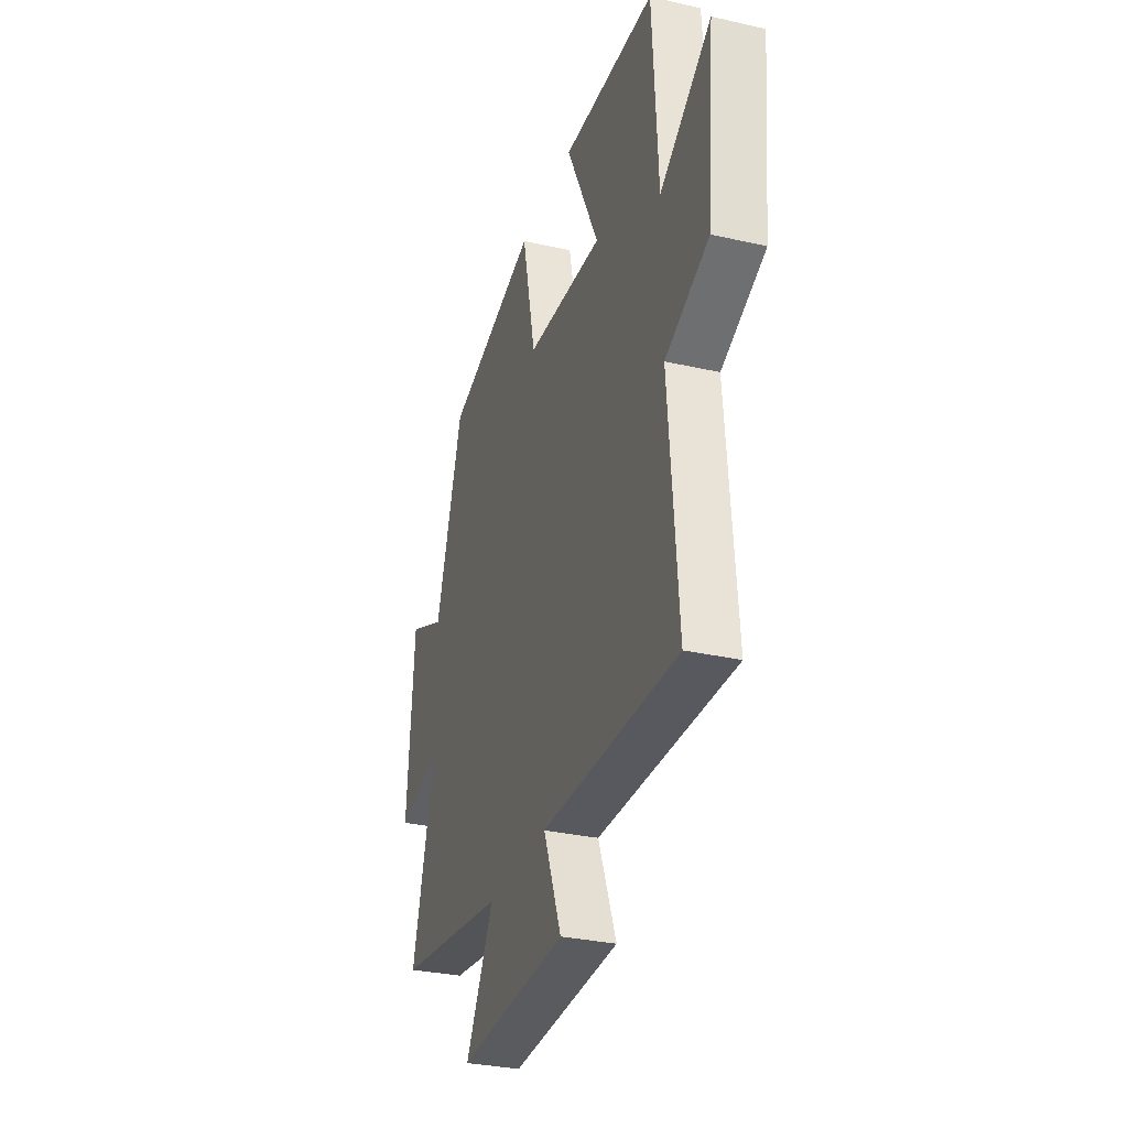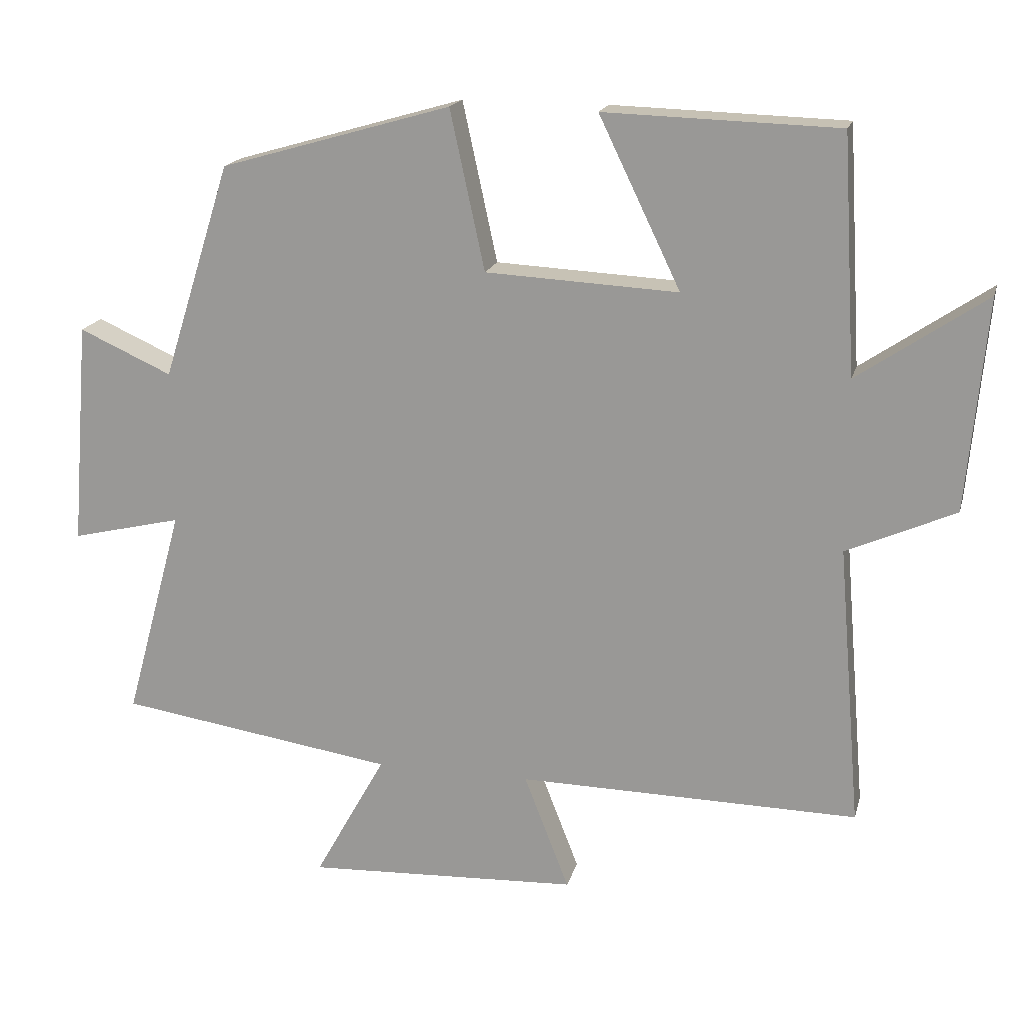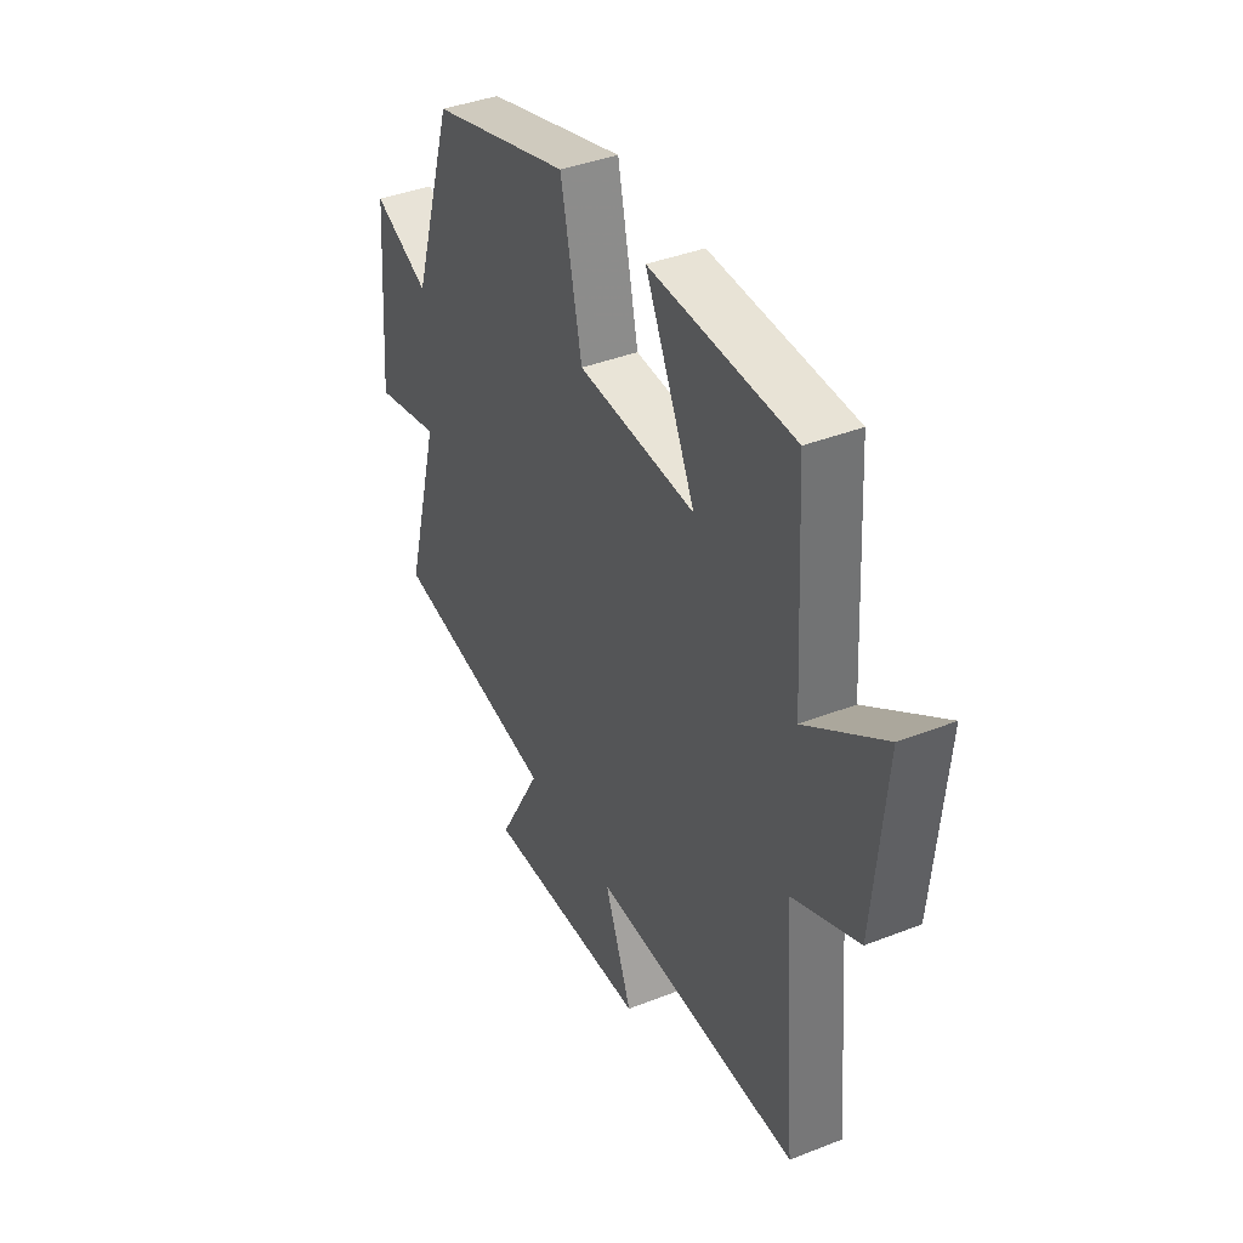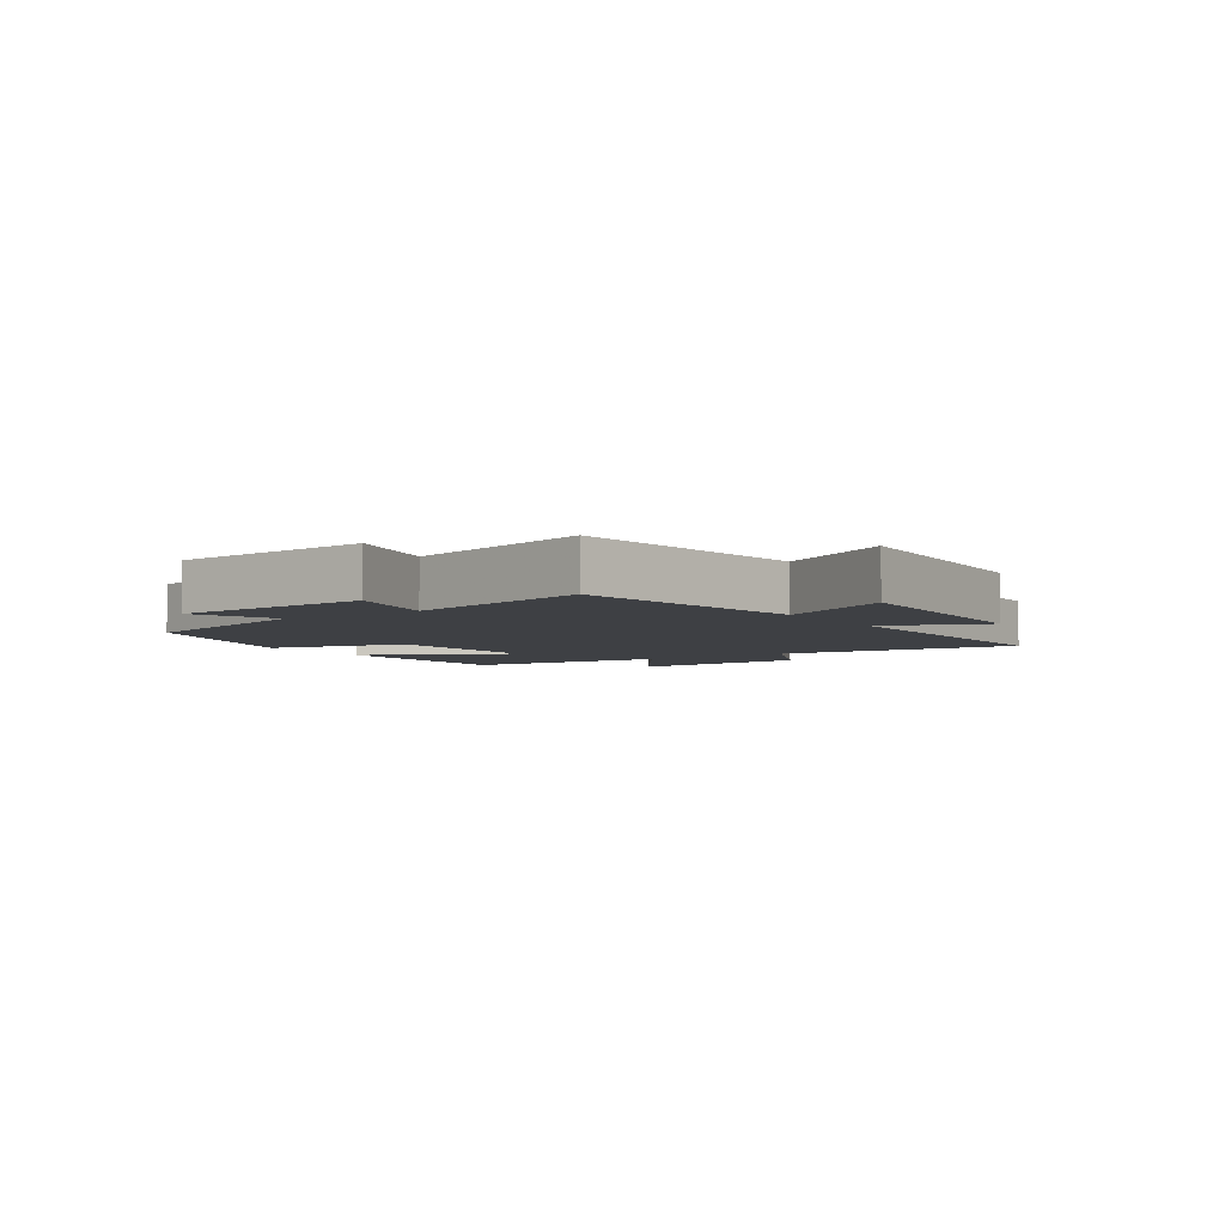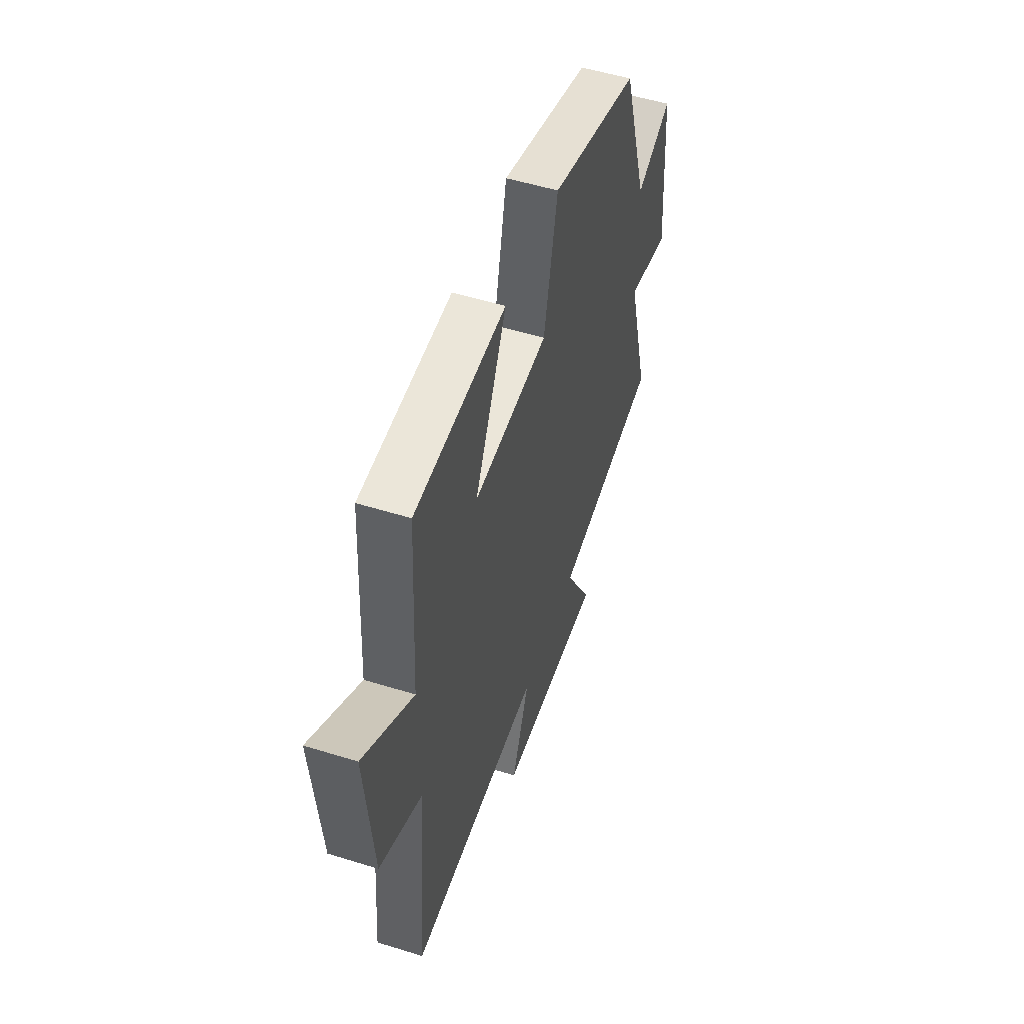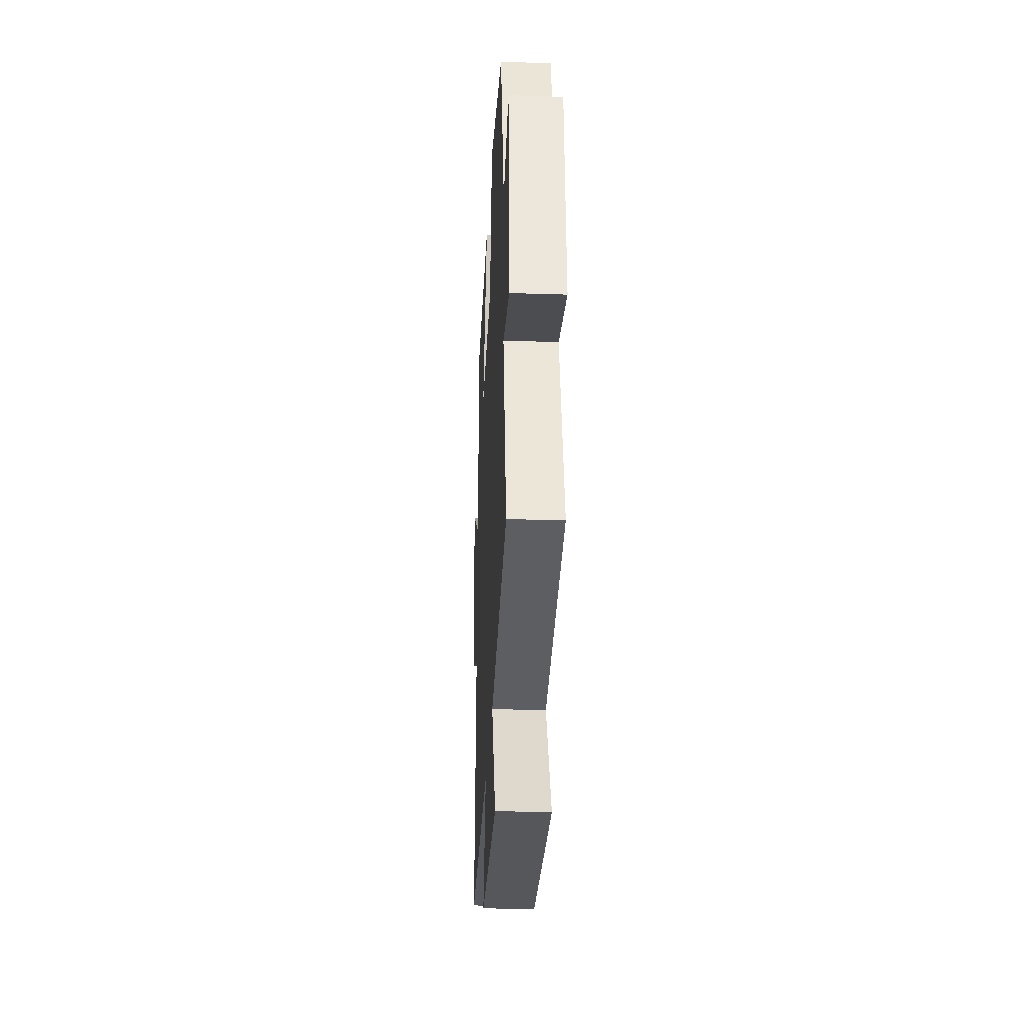
<metadata>
{"format":"obj","ext":"obj","renderer":"f3d","projection":"perspective","resolution":1024,"background":"white","views":[{"elev":-31.1,"azim":-108.0,"up":"+Z"},{"elev":17.9,"azim":-166.1,"up":"+Z"},{"elev":39.8,"azim":-115.9,"up":"+Z"},{"elev":-4.7,"azim":123.4,"up":"+Y"},{"elev":52.6,"azim":-71.5,"up":"+Z"},{"elev":-29.5,"azim":87.3,"up":"+Z"}]}
</metadata>
<code>
v 0.401 0.07 0.404
v 0.5 0.07 0.092
v 0.634 0.07 0.152
v 0.66 0.07 -0.172
v 0.5 0.07 -0.134
v 0.584 0.07 -0.44
v 0.184 0.07 -0.5
v 0.287 0.07 -0.685
v -0.107 0.07 -0.667
v -0.042 0.07 -0.5
v -0.534 0.07 -0.507
v -0.5 0.07 -0.102
v -0.657 0.07 -0.032
v -0.685 0.07 0.274
v -0.5 0.07 0.148
v -0.48 0.07 0.49
v -0.142 0.07 0.5
v -0.26 0.07 0.256
v 0.018 0.07 0.27
v 0.068 0.07 0.5
v 0.401 0 0.404
v 0.5 0 0.092
v 0.634 0 0.152
v 0.66 0 -0.172
v 0.5 0 -0.134
v 0.584 0 -0.44
v 0.184 0 -0.5
v 0.287 0 -0.685
v -0.107 0 -0.667
v -0.042 0 -0.5
v -0.534 0 -0.507
v -0.5 0 -0.102
v -0.657 0 -0.032
v -0.685 0 0.274
v -0.5 0 0.148
v -0.48 0 0.49
v -0.142 0 0.5
v -0.26 0 0.256
v 0.018 0 0.27
v 0.068 0 0.5
f 19 20 1 2
f 18 19 2
f 15 16 17 18
f 15 18 2
f 12 13 14 15
f 12 15 2
f 10 11 12 2
f 7 8 9 10
f 5 6 7 10
f 5 10 2 3
f 3 4 5
f 22 21 40 39
f 22 39 38
f 38 37 36 35
f 22 38 35
f 35 34 33 32
f 22 35 32
f 22 32 31 30
f 30 29 28 27
f 30 27 26 25
f 23 22 30 25
f 25 24 23
f 1 21 22 2
f 2 22 23 3
f 3 23 24 4
f 4 24 25 5
f 5 25 26 6
f 6 26 27 7
f 7 27 28 8
f 8 28 29 9
f 9 29 30 10
f 10 30 31 11
f 11 31 32 12
f 12 32 33 13
f 13 33 34 14
f 14 34 35 15
f 15 35 36 16
f 16 36 37 17
f 17 37 38 18
f 18 38 39 19
f 19 39 40 20
f 20 40 21 1

</code>
